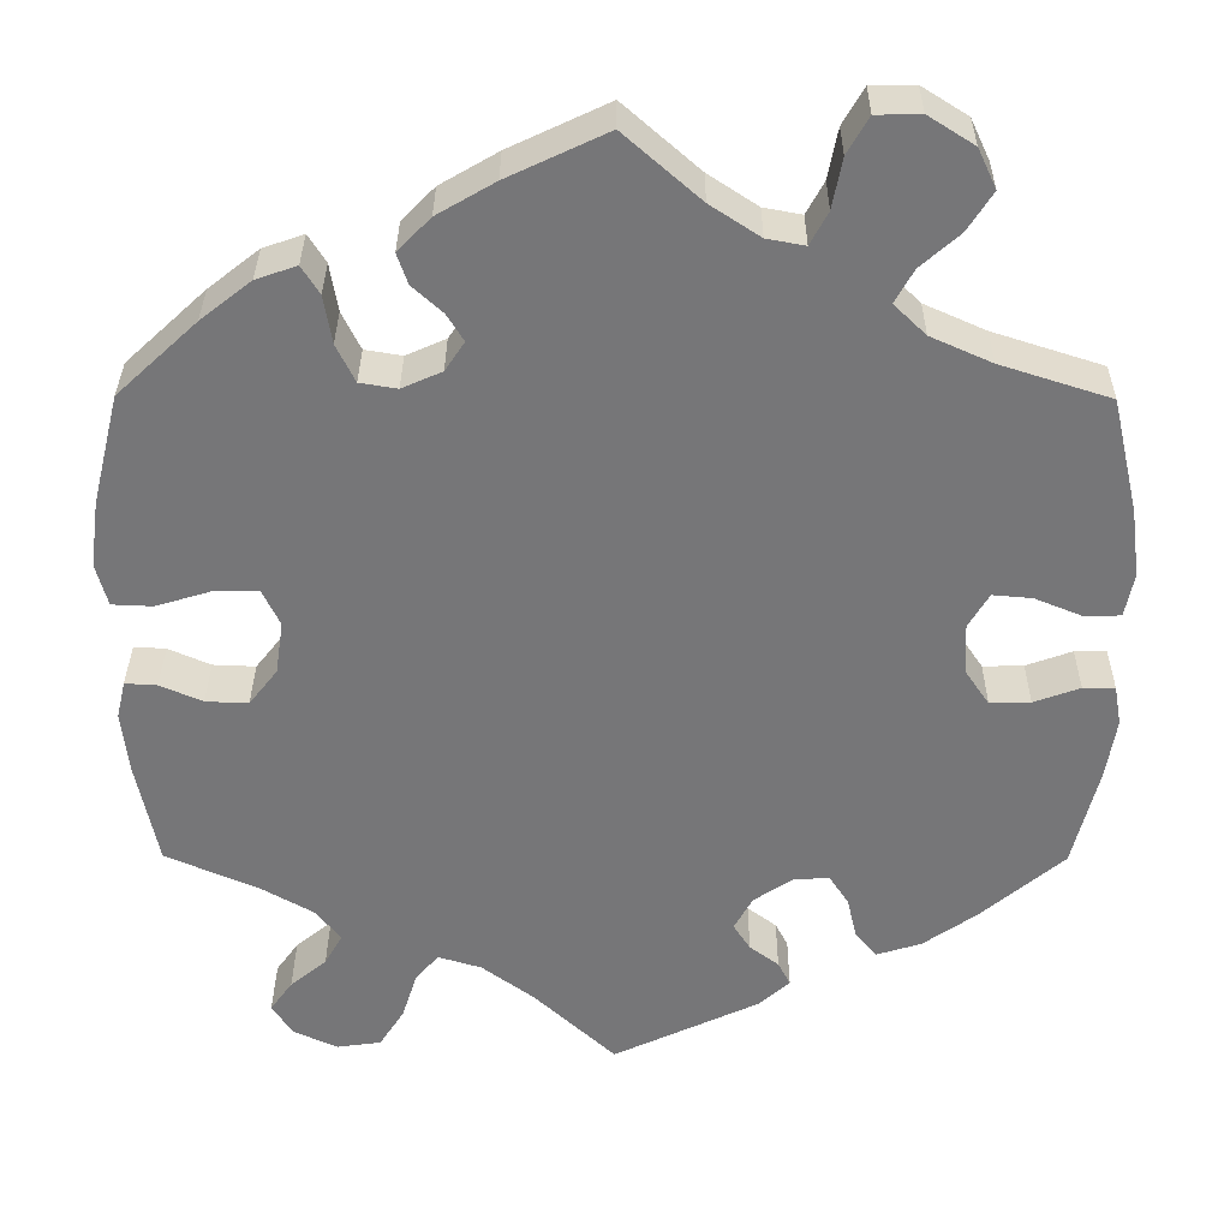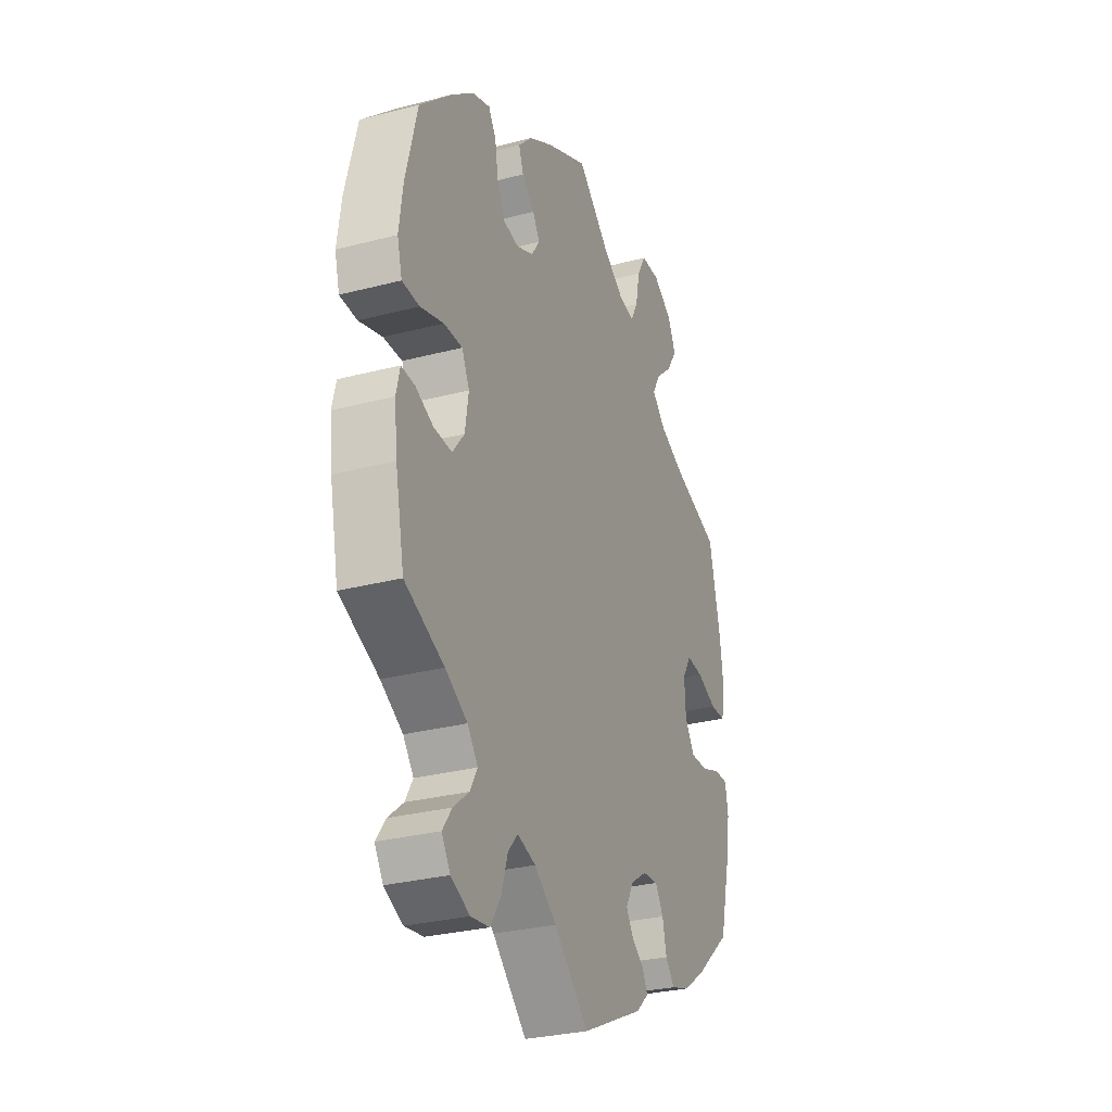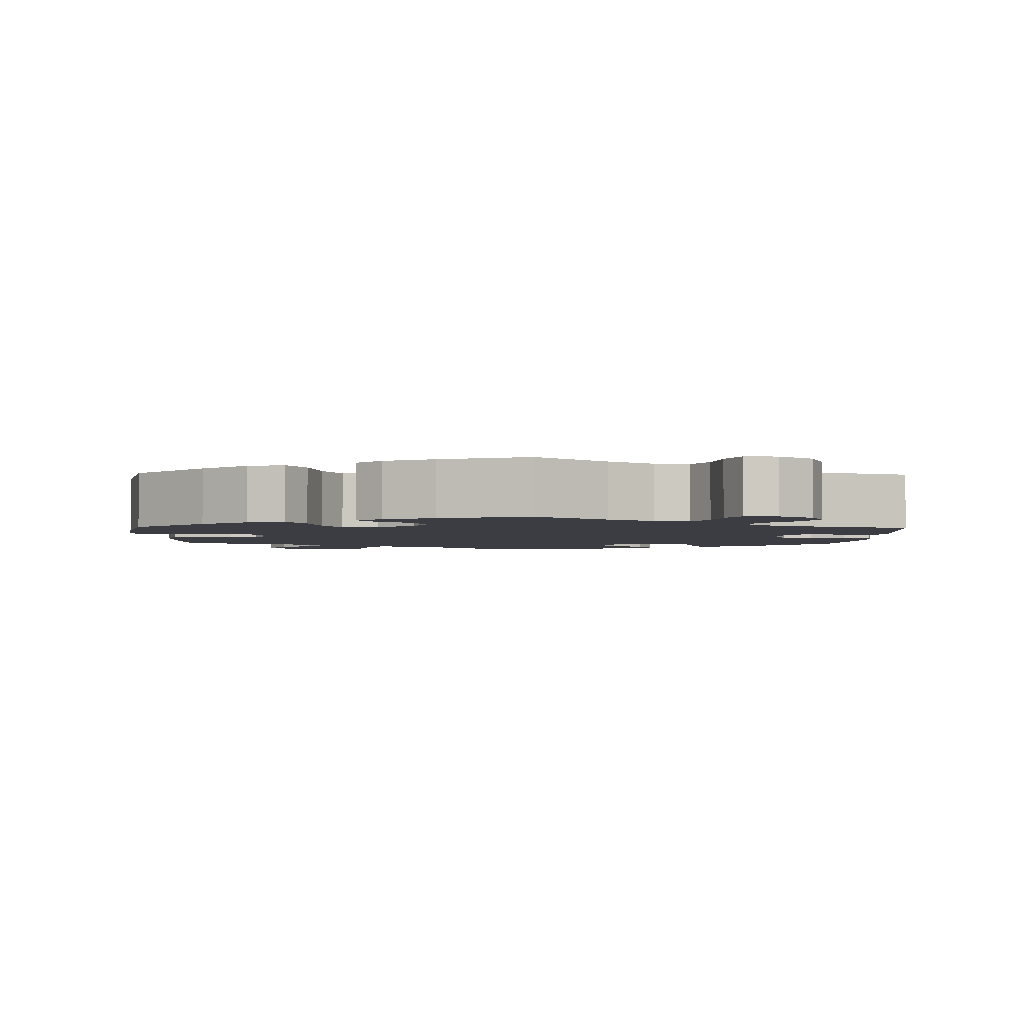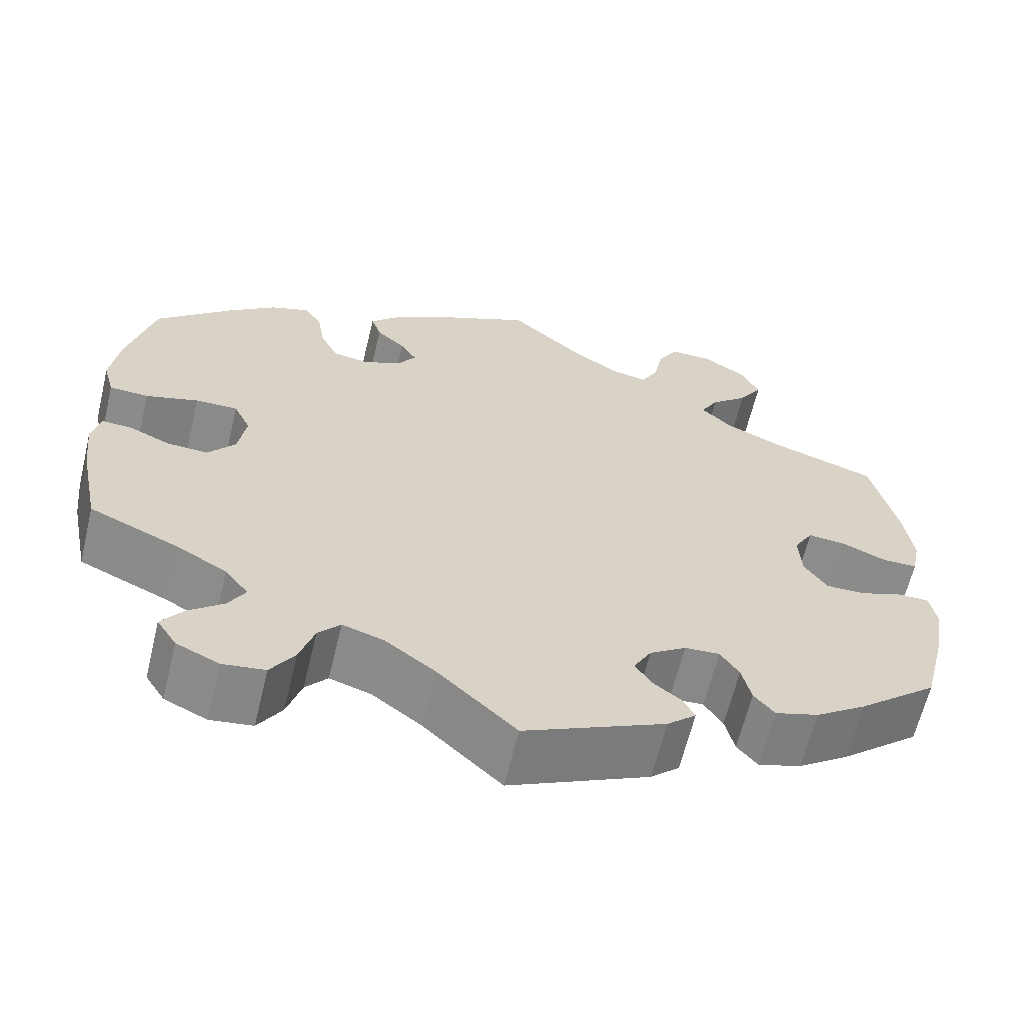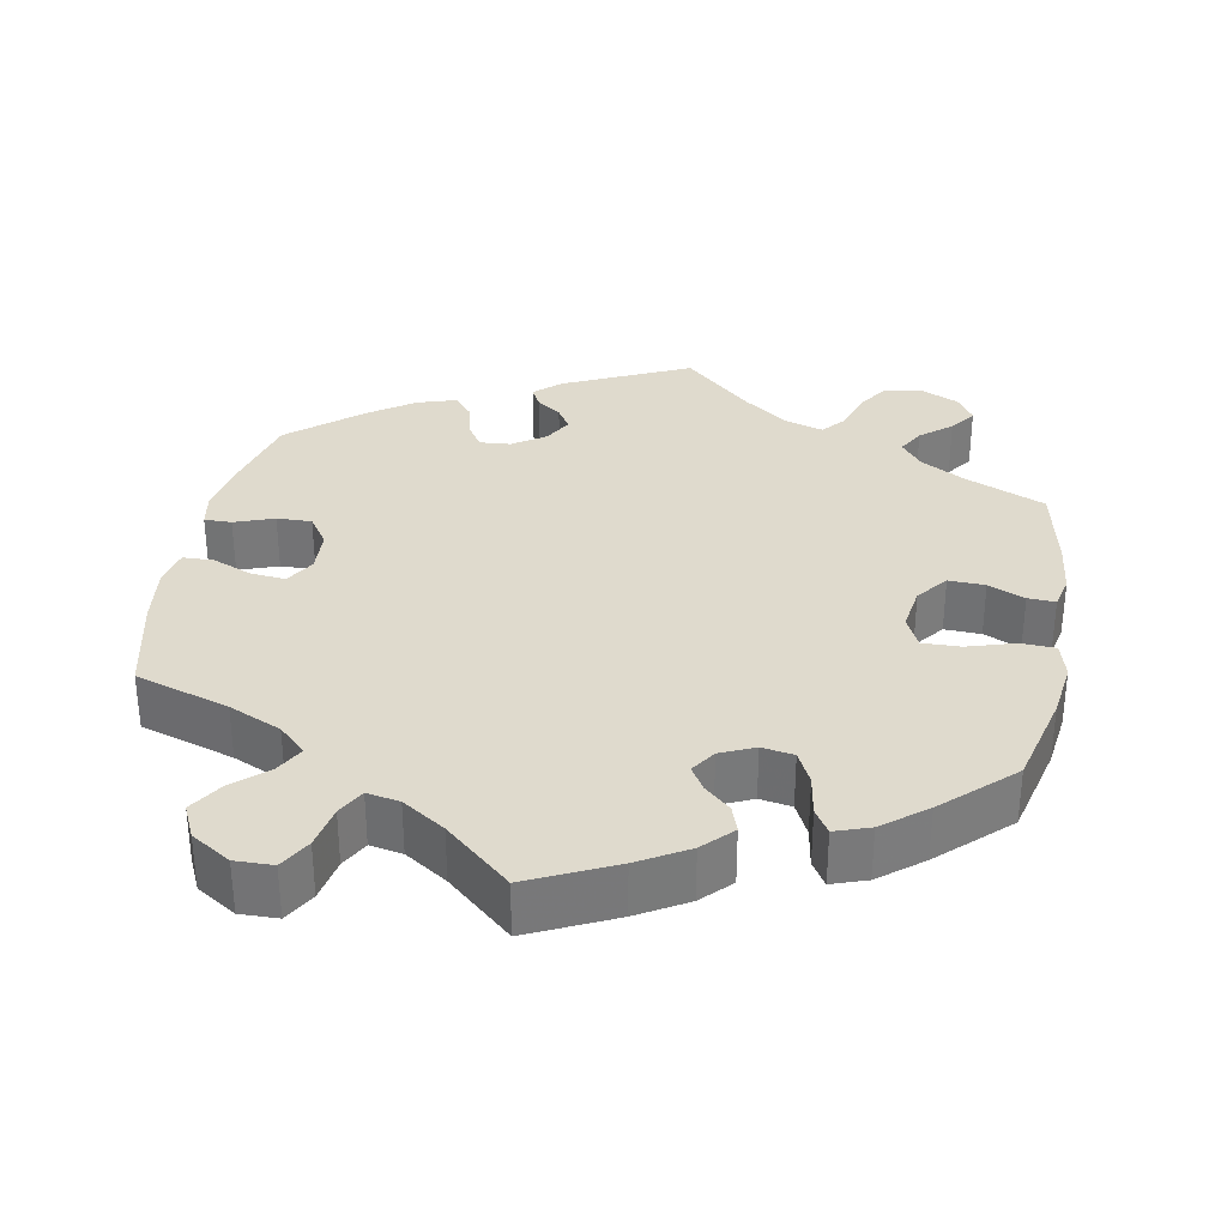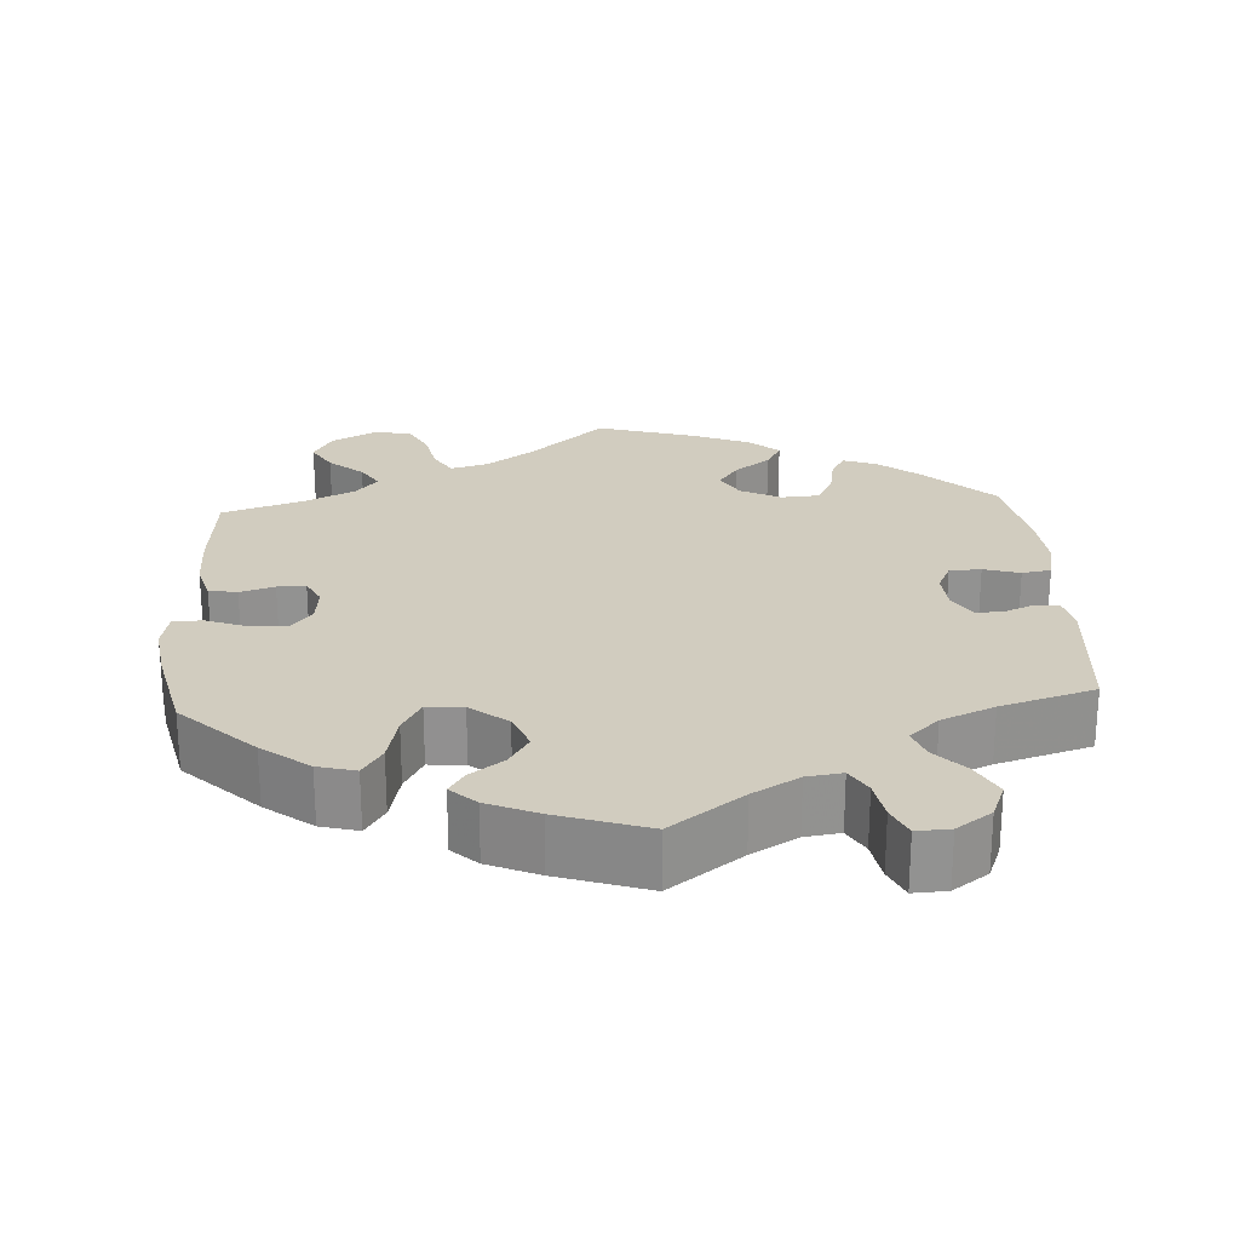
<metadata>
{"format":"obj","ext":"obj","renderer":"f3d","projection":"perspective","resolution":1024,"background":"white","views":[{"elev":33.1,"azim":-179.7,"up":"+Z"},{"elev":-29.6,"azim":111.0,"up":"+Z"},{"elev":-2.9,"azim":118.2,"up":"+Y"},{"elev":-63.6,"azim":166.4,"up":"+Z"},{"elev":32.6,"azim":10.4,"up":"+Y"},{"elev":24.1,"azim":116.6,"up":"+Y"}]}
</metadata>
<code>
v -0.165 0.07 -0.5
v -0.199 0.07 -0.469
v -0.185 0.07 -0.442
v -0.152 0.07 -0.417
v -0.133 0.07 -0.387
v -0.154 0.07 -0.349
v -0.197 0.07 -0.32
v -0.238 0.07 -0.317
v -0.26 0.07 -0.351
v -0.271 0.07 -0.398
v -0.295 0.07 -0.427
v -0.346 0.07 -0.411
v -0.406 0.07 -0.369
v -0.5 0.07 -0.289
v -0.529 0.07 -0.173
v -0.54 0.07 -0.105
v -0.532 0.07 -0.06
v -0.496 0.07 -0.06
v -0.444 0.07 -0.079
v -0.398 0.07 -0.08
v -0.371 0.07 -0.04
v -0.368 0.07 0.018
v -0.391 0.07 0.057
v -0.436 0.07 0.053
v -0.489 0.07 0.031
v -0.53 0.07 0.032
v -0.54 0.07 0.082
v -0.53 0.07 0.159
v -0.5 0.07 0.289
v -0.376 0.07 0.329
v -0.307 0.07 0.36
v -0.271 0.07 0.395
v -0.292 0.07 0.433
v -0.336 0.07 0.472
v -0.364 0.07 0.516
v -0.343 0.07 0.561
v -0.291 0.07 0.594
v -0.241 0.07 0.593
v -0.217 0.07 0.551
v -0.206 0.07 0.494
v -0.186 0.07 0.457
v -0.143 0.07 0.465
v -0.087 0.07 0.502
v -0.001 0.07 0.578
v 0.111 0.07 0.525
v 0.176 0.07 0.487
v 0.213 0.07 0.449
v 0.201 0.07 0.414
v 0.167 0.07 0.383
v 0.148 0.07 0.352
v 0.17 0.07 0.319
v 0.215 0.07 0.299
v 0.257 0.07 0.306
v 0.278 0.07 0.349
v 0.287 0.07 0.403
v 0.307 0.07 0.435
v 0.353 0.07 0.419
v 0.41 0.07 0.374
v 0.5 0.07 0.29
v 0.531 0.07 0.165
v 0.541 0.07 0.09
v 0.528 0.07 0.042
v 0.482 0.07 0.04
v 0.42 0.07 0.059
v 0.37 0.07 0.06
v 0.35 0.07 0.018
v 0.359 0.07 -0.042
v 0.391 0.07 -0.083
v 0.439 0.07 -0.081
v 0.487 0.07 -0.06
v 0.523 0.07 -0.058
v 0.533 0.07 -0.101
v 0.525 0.07 -0.171
v 0.501 0.07 -0.289
v 0.396 0.07 -0.335
v 0.337 0.07 -0.369
v 0.309 0.07 -0.405
v 0.329 0.07 -0.44
v 0.37 0.07 -0.474
v 0.395 0.07 -0.509
v 0.372 0.07 -0.545
v 0.322 0.07 -0.568
v 0.272 0.07 -0.561
v 0.244 0.07 -0.517
v 0.227 0.07 -0.463
v 0.201 0.07 -0.433
v 0.152 0.07 -0.448
v 0.093 0.07 -0.492
v 0.001 0.07 -0.578
v -0.165 0 -0.5
v -0.199 0 -0.469
v -0.185 0 -0.442
v -0.152 0 -0.417
v -0.133 0 -0.387
v -0.154 0 -0.349
v -0.197 0 -0.32
v -0.238 0 -0.317
v -0.26 0 -0.351
v -0.271 0 -0.398
v -0.295 0 -0.427
v -0.346 0 -0.411
v -0.406 0 -0.369
v -0.5 0 -0.289
v -0.529 0 -0.173
v -0.54 0 -0.105
v -0.532 0 -0.06
v -0.496 0 -0.06
v -0.444 0 -0.079
v -0.398 0 -0.08
v -0.371 0 -0.04
v -0.368 0 0.018
v -0.391 0 0.057
v -0.436 0 0.053
v -0.489 0 0.031
v -0.53 0 0.032
v -0.54 0 0.082
v -0.53 0 0.159
v -0.5 0 0.289
v -0.376 0 0.329
v -0.307 0 0.36
v -0.271 0 0.395
v -0.292 0 0.433
v -0.336 0 0.472
v -0.364 0 0.516
v -0.343 0 0.561
v -0.291 0 0.594
v -0.241 0 0.593
v -0.217 0 0.551
v -0.206 0 0.494
v -0.186 0 0.457
v -0.143 0 0.465
v -0.087 0 0.502
v -0.001 0 0.578
v 0.111 0 0.525
v 0.176 0 0.487
v 0.213 0 0.449
v 0.201 0 0.414
v 0.167 0 0.383
v 0.148 0 0.352
v 0.17 0 0.319
v 0.215 0 0.299
v 0.257 0 0.306
v 0.278 0 0.349
v 0.287 0 0.403
v 0.307 0 0.435
v 0.353 0 0.419
v 0.41 0 0.374
v 0.5 0 0.29
v 0.531 0 0.165
v 0.541 0 0.09
v 0.528 0 0.042
v 0.482 0 0.04
v 0.42 0 0.059
v 0.37 0 0.06
v 0.35 0 0.018
v 0.359 0 -0.042
v 0.391 0 -0.083
v 0.439 0 -0.081
v 0.487 0 -0.06
v 0.523 0 -0.058
v 0.533 0 -0.101
v 0.525 0 -0.171
v 0.501 0 -0.289
v 0.396 0 -0.335
v 0.337 0 -0.369
v 0.309 0 -0.405
v 0.329 0 -0.44
v 0.37 0 -0.474
v 0.395 0 -0.509
v 0.372 0 -0.545
v 0.322 0 -0.568
v 0.272 0 -0.561
v 0.244 0 -0.517
v 0.227 0 -0.463
v 0.201 0 -0.433
v 0.152 0 -0.448
v 0.093 0 -0.492
v 0.001 0 -0.578
f 88 89 1 2
f 87 88 2 3
f 86 87 3 4
f 82 83 84 85
f 82 85 86
f 81 82 86
f 78 79 80 81
f 77 78 81 86
f 76 77 86 4
f 72 73 74 75
f 69 70 71 72
f 68 69 72 75
f 67 68 75 76
f 61 62 63 64
f 61 64 65
f 60 61 65
f 59 60 65
f 58 59 65
f 57 58 65 66
f 54 55 56 57
f 53 54 57 66
f 46 47 48 49
f 46 49 50
f 43 44 45 46
f 42 43 46 50
f 41 42 50 51
f 37 38 39 40
f 37 40 41
f 36 37 41
f 33 34 35 36
f 32 33 36 41
f 31 32 41 51
f 27 28 29 30
f 24 25 26 27
f 23 24 27 30
f 22 23 30 31
f 16 17 18 19
f 16 19 20
f 15 16 20
f 14 15 20
f 13 14 20 21
f 9 10 11 12
f 8 9 12 13
f 67 76 4 5
f 52 53 66 67
f 52 67 5 6
f 51 52 6 7
f 21 22 31 51
f 8 13 21 51
f 7 8 51
f 91 90 178 177
f 92 91 177 176
f 93 92 176 175
f 174 173 172 171
f 175 174 171
f 175 171 170
f 170 169 168 167
f 175 170 167 166
f 93 175 166 165
f 164 163 162 161
f 161 160 159 158
f 164 161 158 157
f 165 164 157 156
f 153 152 151 150
f 154 153 150
f 154 150 149
f 154 149 148
f 154 148 147
f 155 154 147 146
f 146 145 144 143
f 155 146 143 142
f 138 137 136 135
f 139 138 135
f 135 134 133 132
f 139 135 132 131
f 140 139 131 130
f 129 128 127 126
f 130 129 126
f 130 126 125
f 125 124 123 122
f 130 125 122 121
f 140 130 121 120
f 119 118 117 116
f 116 115 114 113
f 119 116 113 112
f 120 119 112 111
f 108 107 106 105
f 109 108 105
f 109 105 104
f 109 104 103
f 110 109 103 102
f 101 100 99 98
f 102 101 98 97
f 94 93 165 156
f 156 155 142 141
f 95 94 156 141
f 96 95 141 140
f 140 120 111 110
f 140 110 102 97
f 140 97 96
f 1 90 91 2
f 2 91 92 3
f 3 92 93 4
f 4 93 94 5
f 5 94 95 6
f 6 95 96 7
f 7 96 97 8
f 8 97 98 9
f 9 98 99 10
f 10 99 100 11
f 11 100 101 12
f 12 101 102 13
f 13 102 103 14
f 14 103 104 15
f 15 104 105 16
f 16 105 106 17
f 17 106 107 18
f 18 107 108 19
f 19 108 109 20
f 20 109 110 21
f 21 110 111 22
f 22 111 112 23
f 23 112 113 24
f 24 113 114 25
f 25 114 115 26
f 26 115 116 27
f 27 116 117 28
f 28 117 118 29
f 29 118 119 30
f 30 119 120 31
f 31 120 121 32
f 32 121 122 33
f 33 122 123 34
f 34 123 124 35
f 35 124 125 36
f 36 125 126 37
f 37 126 127 38
f 38 127 128 39
f 39 128 129 40
f 40 129 130 41
f 41 130 131 42
f 42 131 132 43
f 43 132 133 44
f 44 133 134 45
f 45 134 135 46
f 46 135 136 47
f 47 136 137 48
f 48 137 138 49
f 49 138 139 50
f 50 139 140 51
f 51 140 141 52
f 52 141 142 53
f 53 142 143 54
f 54 143 144 55
f 55 144 145 56
f 56 145 146 57
f 57 146 147 58
f 58 147 148 59
f 59 148 149 60
f 60 149 150 61
f 61 150 151 62
f 62 151 152 63
f 63 152 153 64
f 64 153 154 65
f 65 154 155 66
f 66 155 156 67
f 67 156 157 68
f 68 157 158 69
f 69 158 159 70
f 70 159 160 71
f 71 160 161 72
f 72 161 162 73
f 73 162 163 74
f 74 163 164 75
f 75 164 165 76
f 76 165 166 77
f 77 166 167 78
f 78 167 168 79
f 79 168 169 80
f 80 169 170 81
f 81 170 171 82
f 82 171 172 83
f 83 172 173 84
f 84 173 174 85
f 85 174 175 86
f 86 175 176 87
f 87 176 177 88
f 88 177 178 89
f 89 178 90 1

</code>
